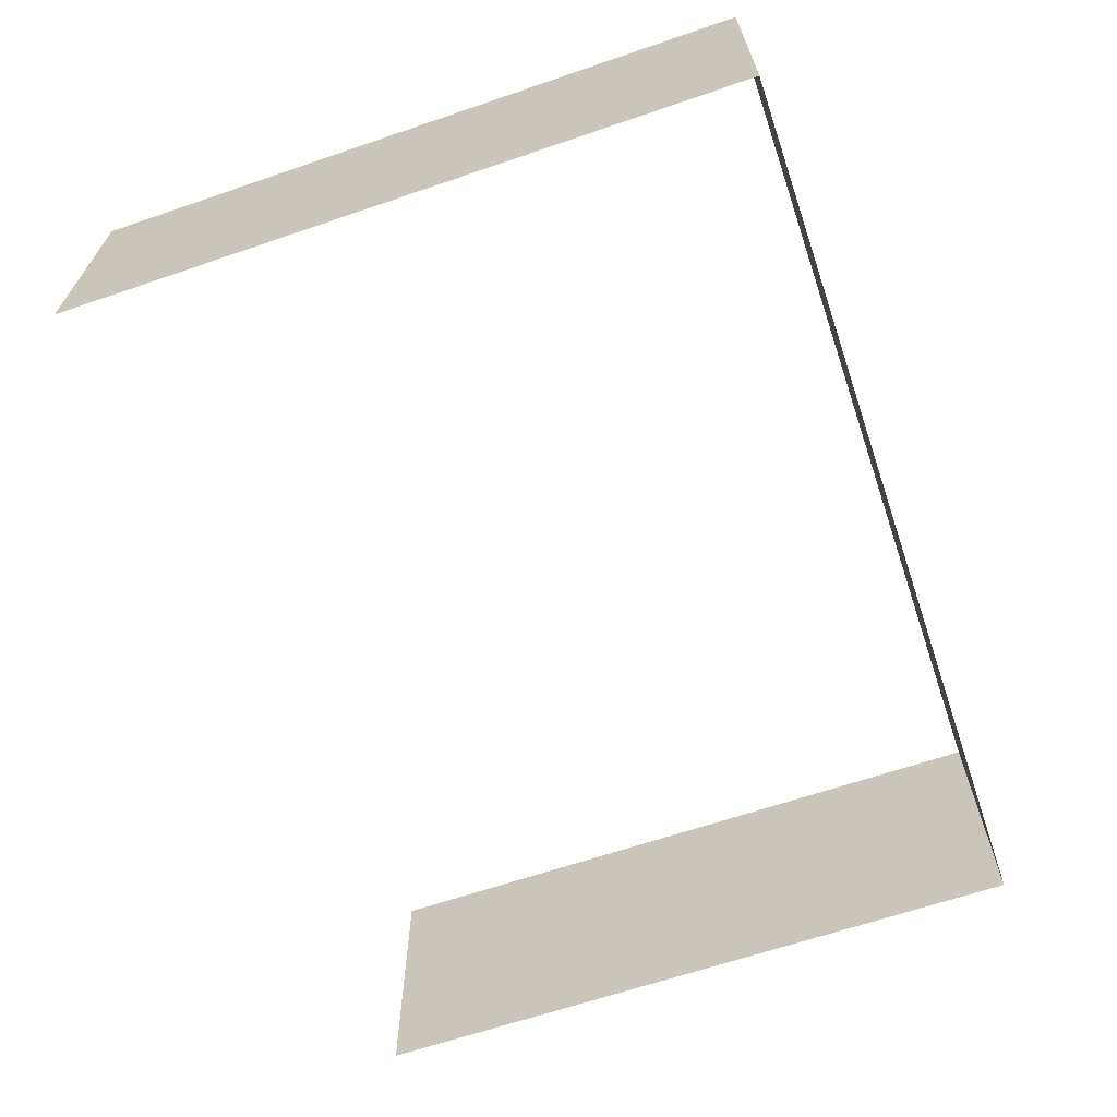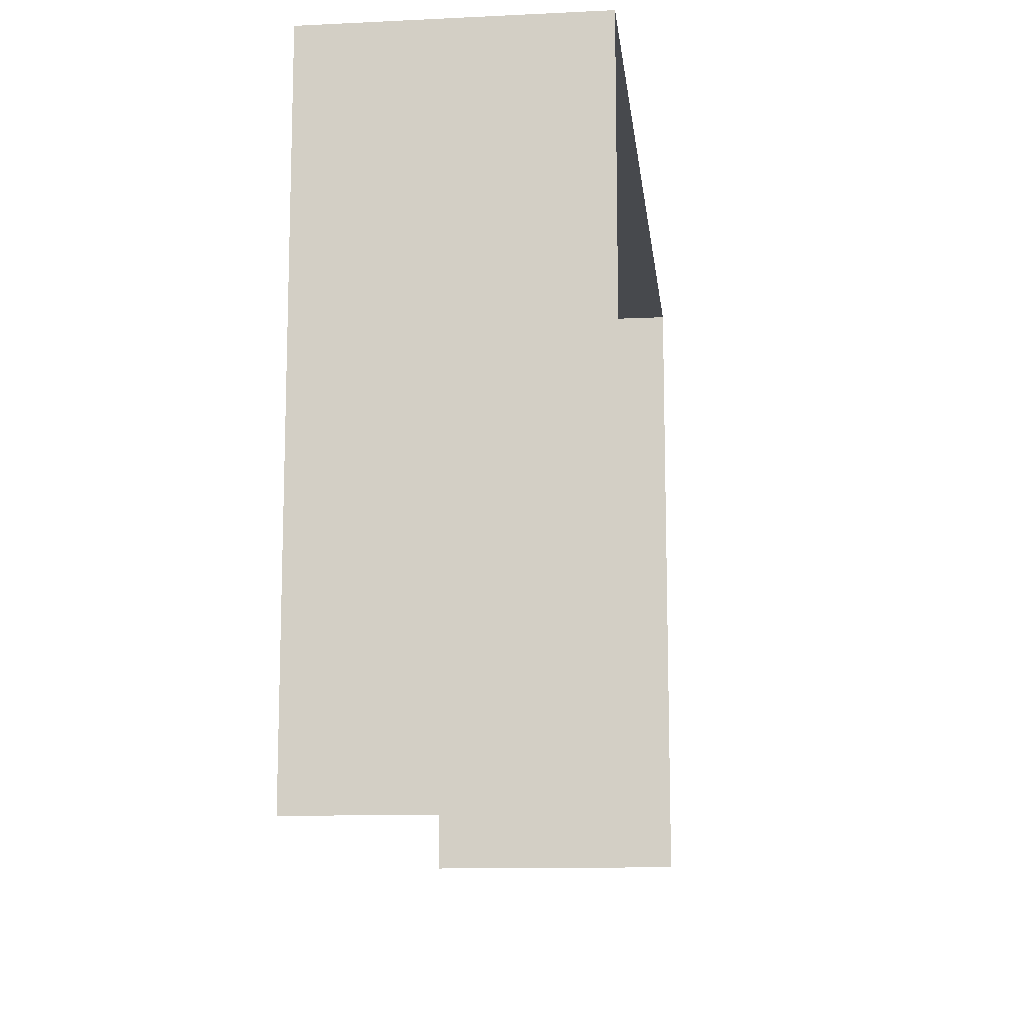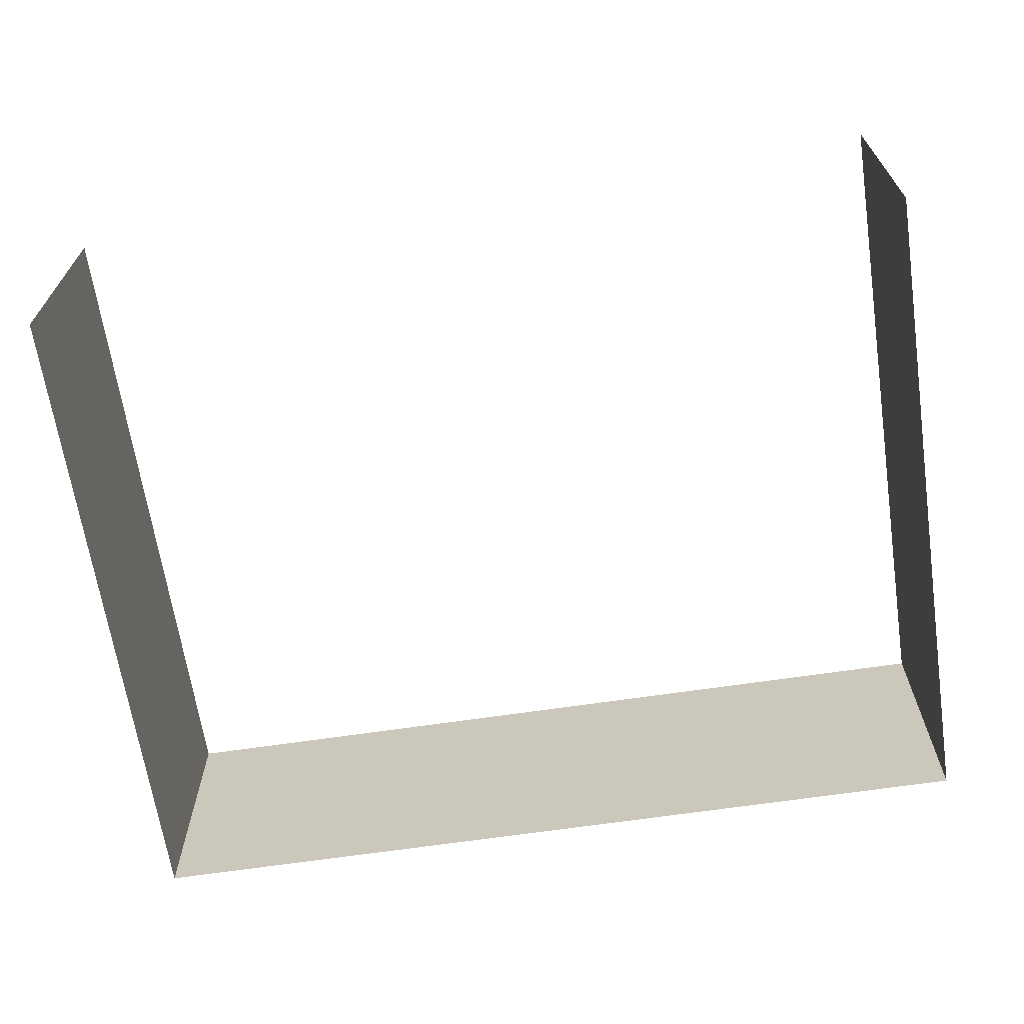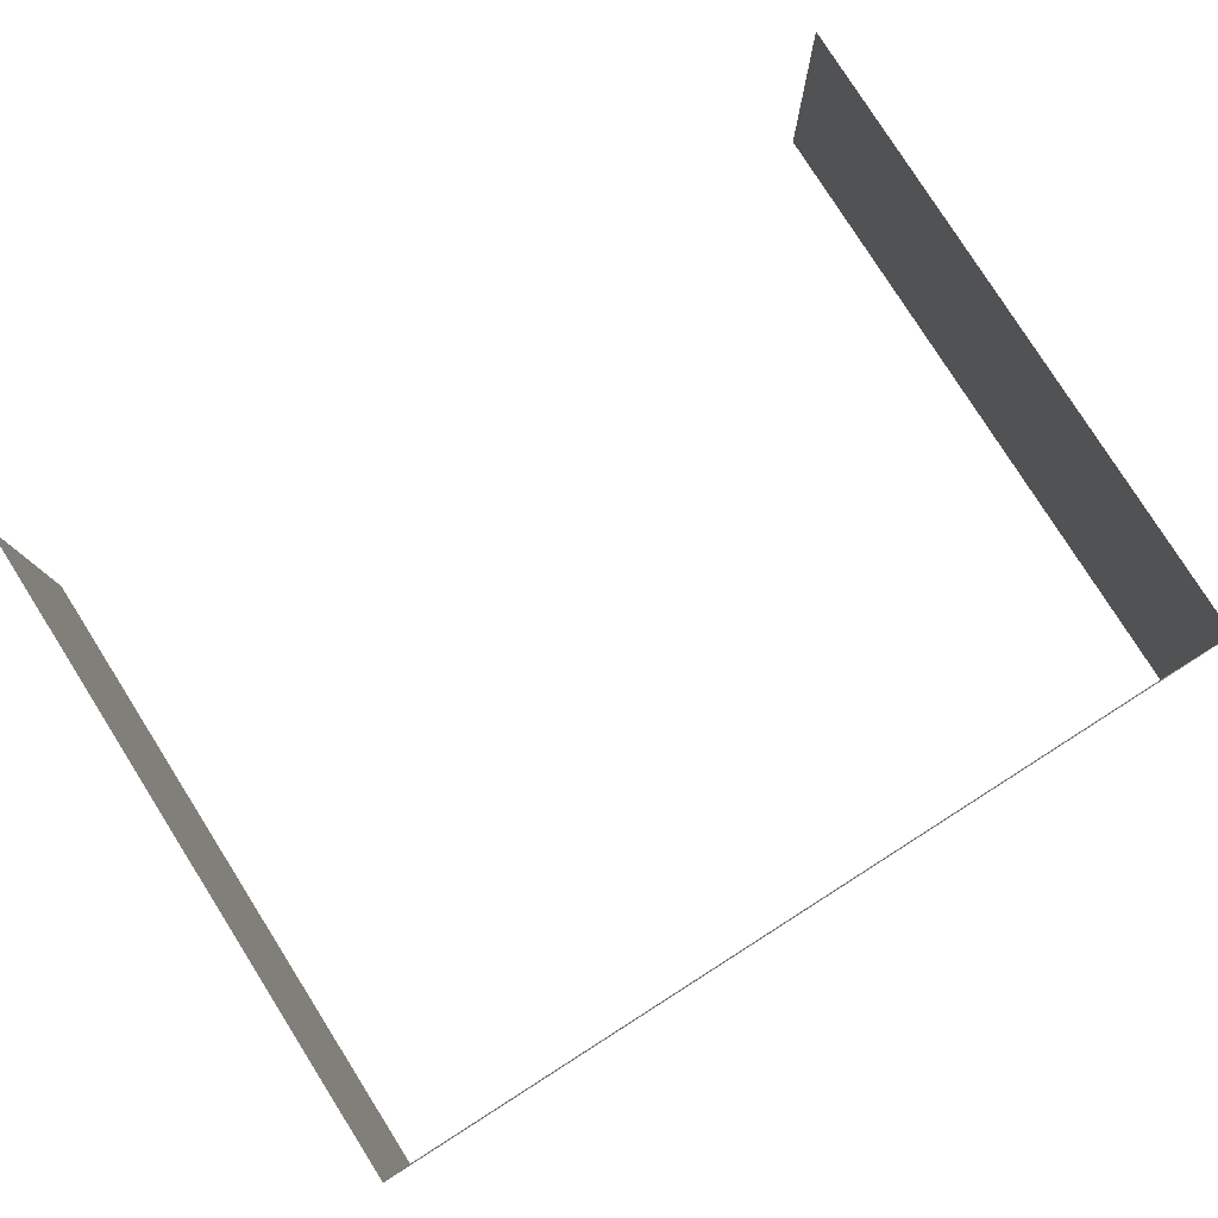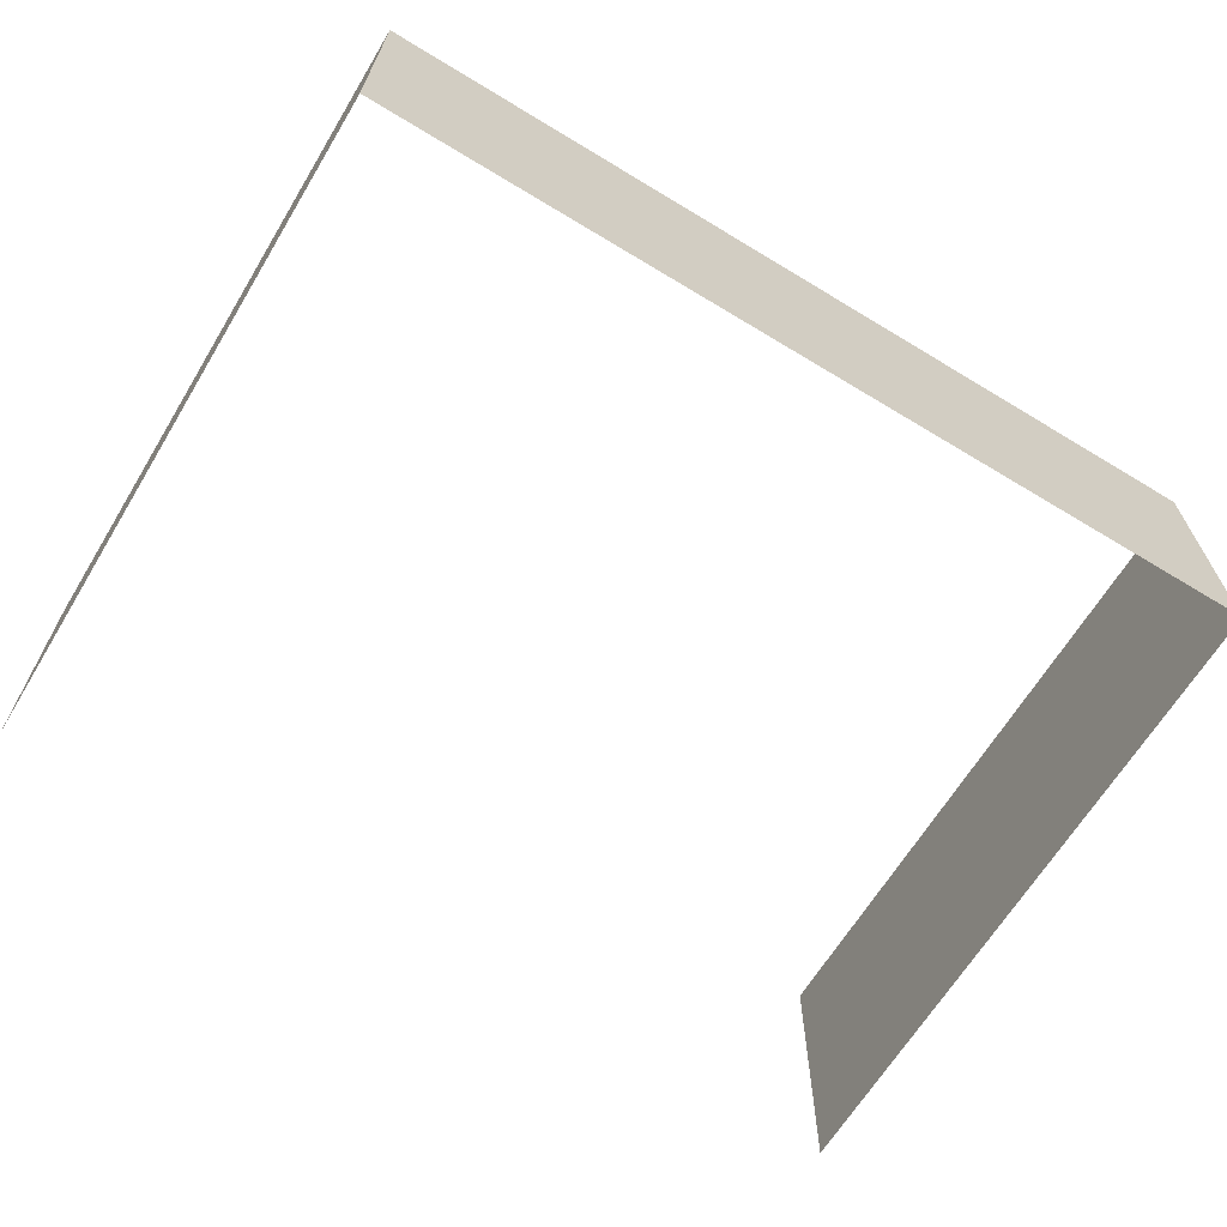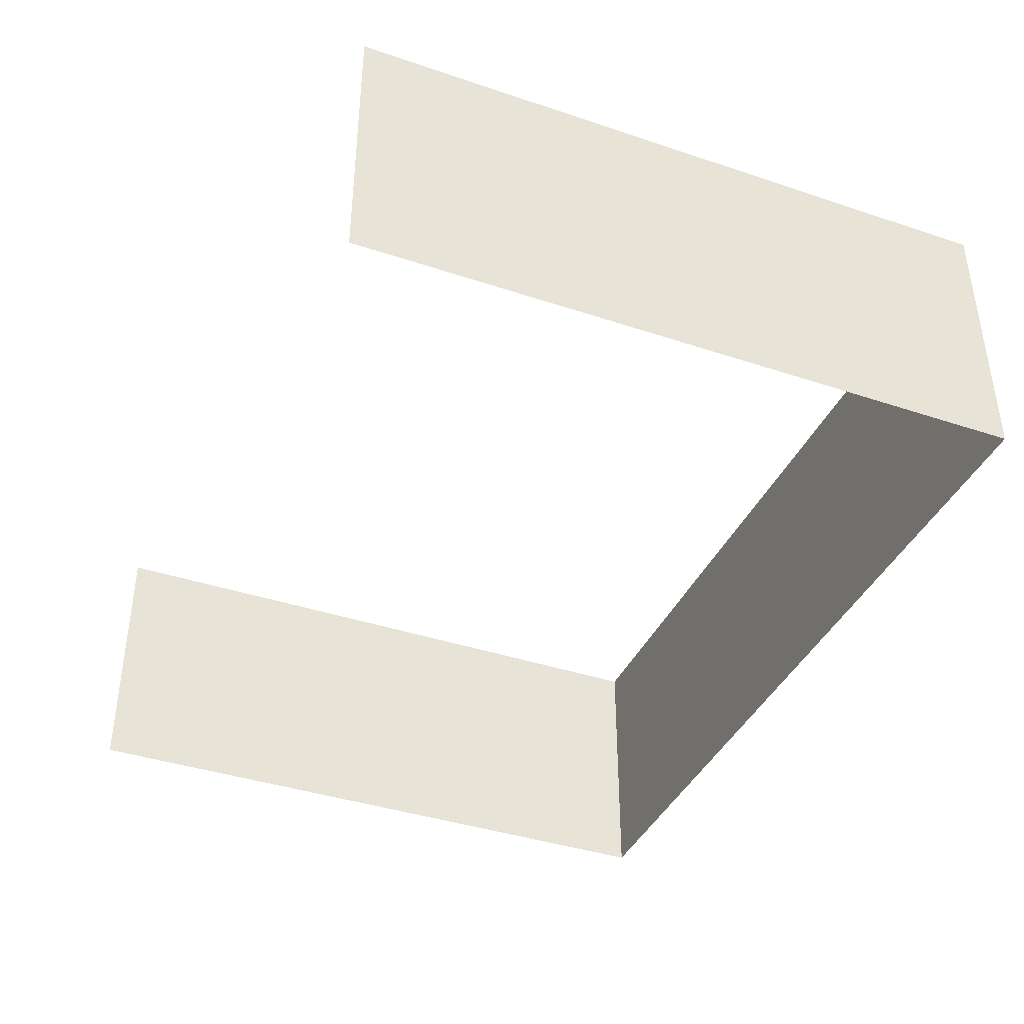
<metadata>
{"format":"obj","ext":"obj","renderer":"f3d","projection":"perspective","resolution":1024,"background":"white","views":[{"elev":-65.4,"azim":-71.1,"up":"+Y"},{"elev":-12.0,"azim":-83.5,"up":"+Z"},{"elev":-66.1,"azim":-171.5,"up":"+Y"},{"elev":79.9,"azim":-32.4,"up":"+Y"},{"elev":-65.8,"azim":-31.3,"up":"+Y"},{"elev":-39.5,"azim":-112.5,"up":"+Y"}]}
</metadata>
<code>
o #ID469
v -0.1022 -0.188 -0.04211
v -0.1022 -0.2155 -0.1094
v -0.1022 -0.2155 -0.04211
v -0.1022 -0.188 -0.1094
v -0.1022 -0.188 -0.1094
v -0.1022 -0.188 -0.04211
v -0.1022 -0.2155 -0.1094
v -0.1022 -0.2155 -0.04211
v -0.01393 -0.2155 -0.04211
v -0.1022 -0.188 -0.04211
v -0.1022 -0.2155 -0.04211
v -0.01393 -0.188 -0.04211
v -0.01393 -0.188 -0.04211
v -0.01393 -0.2155 -0.04211
v -0.1022 -0.188 -0.04211
v -0.1022 -0.2155 -0.04211
v -0.01393 -0.188 -0.1094
v -0.01393 -0.2155 -0.04211
v -0.01393 -0.2155 -0.1094
v -0.01393 -0.188 -0.04211
v -0.01393 -0.188 -0.04211
v -0.01393 -0.188 -0.1094
v -0.01393 -0.2155 -0.04211
v -0.01393 -0.2155 -0.1094
f 5 6 7
f 8 7 6
f 13 14 15
f 16 15 14
f 21 22 23
f 24 23 22
f 1 2 3
f 2 1 4
f 9 10 11
f 10 9 12
f 17 18 19
f 18 17 20

</code>
